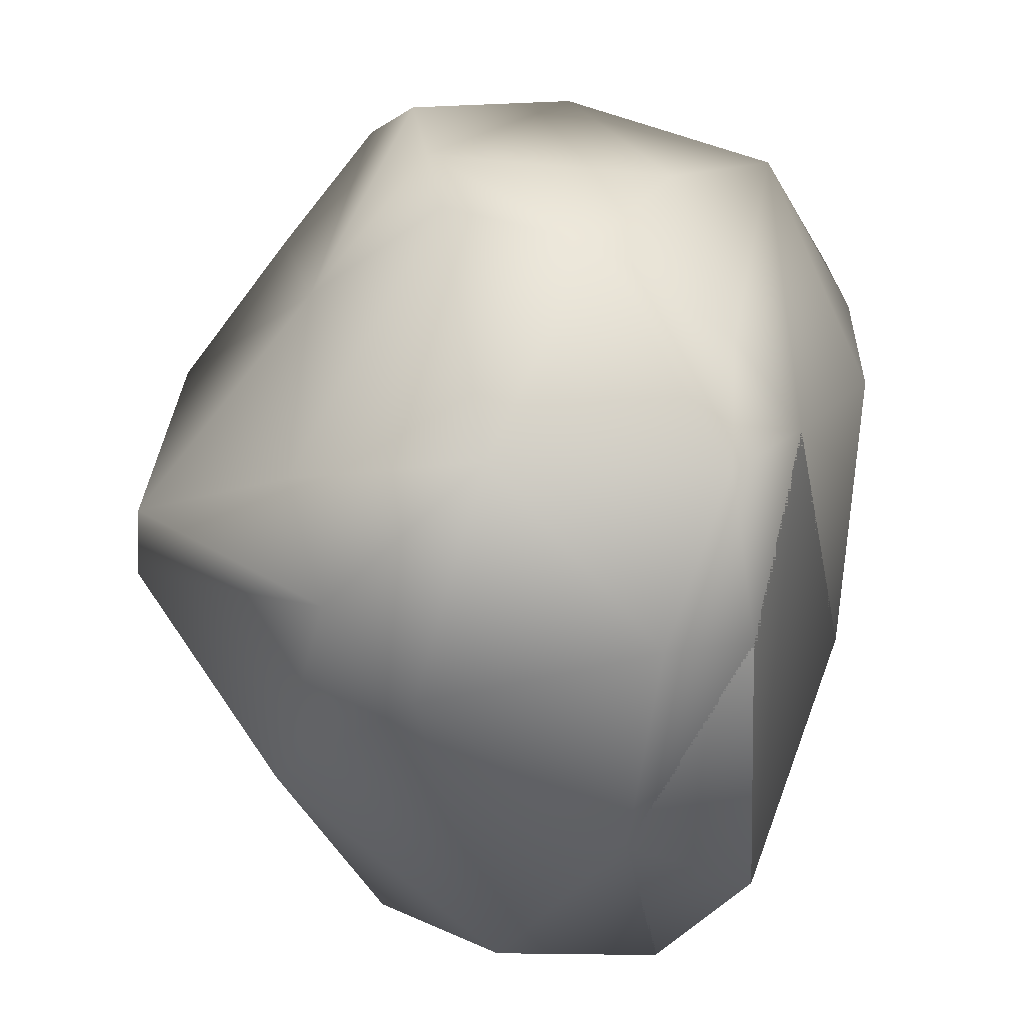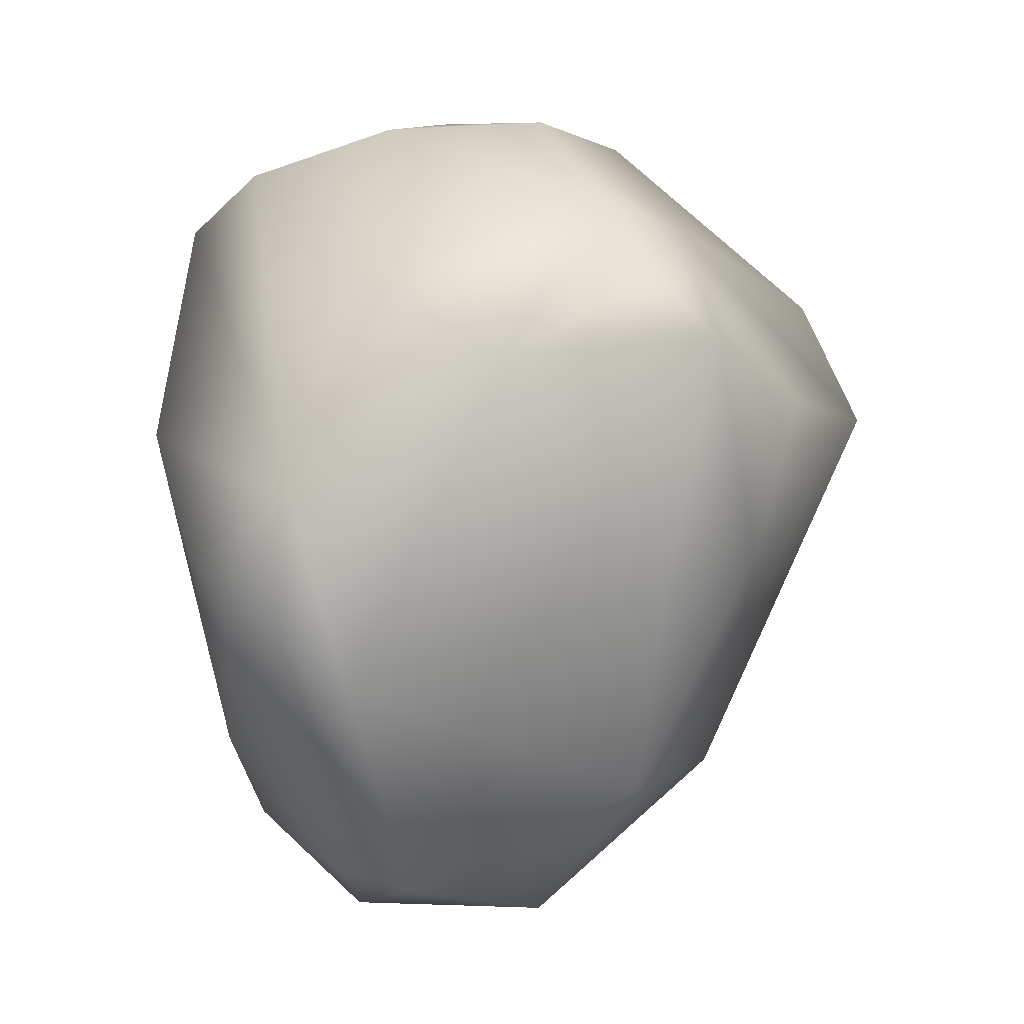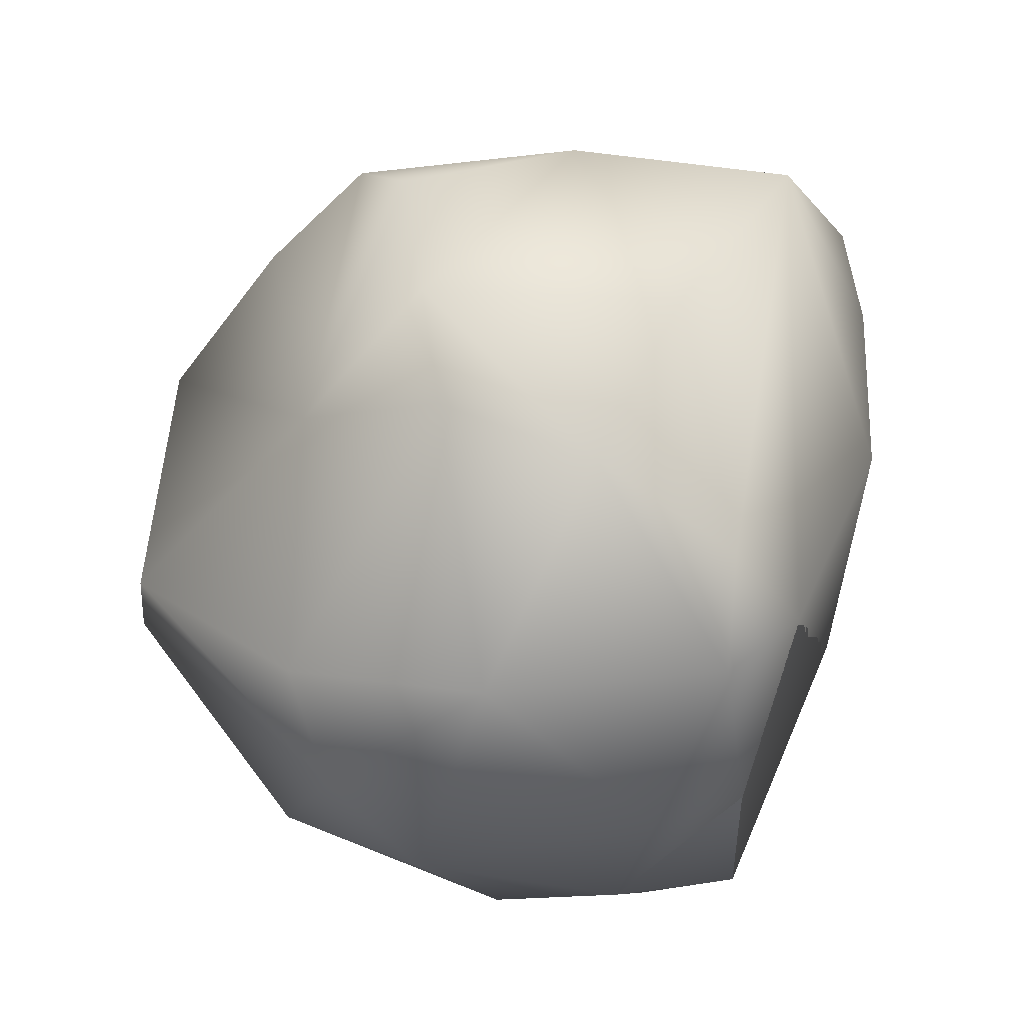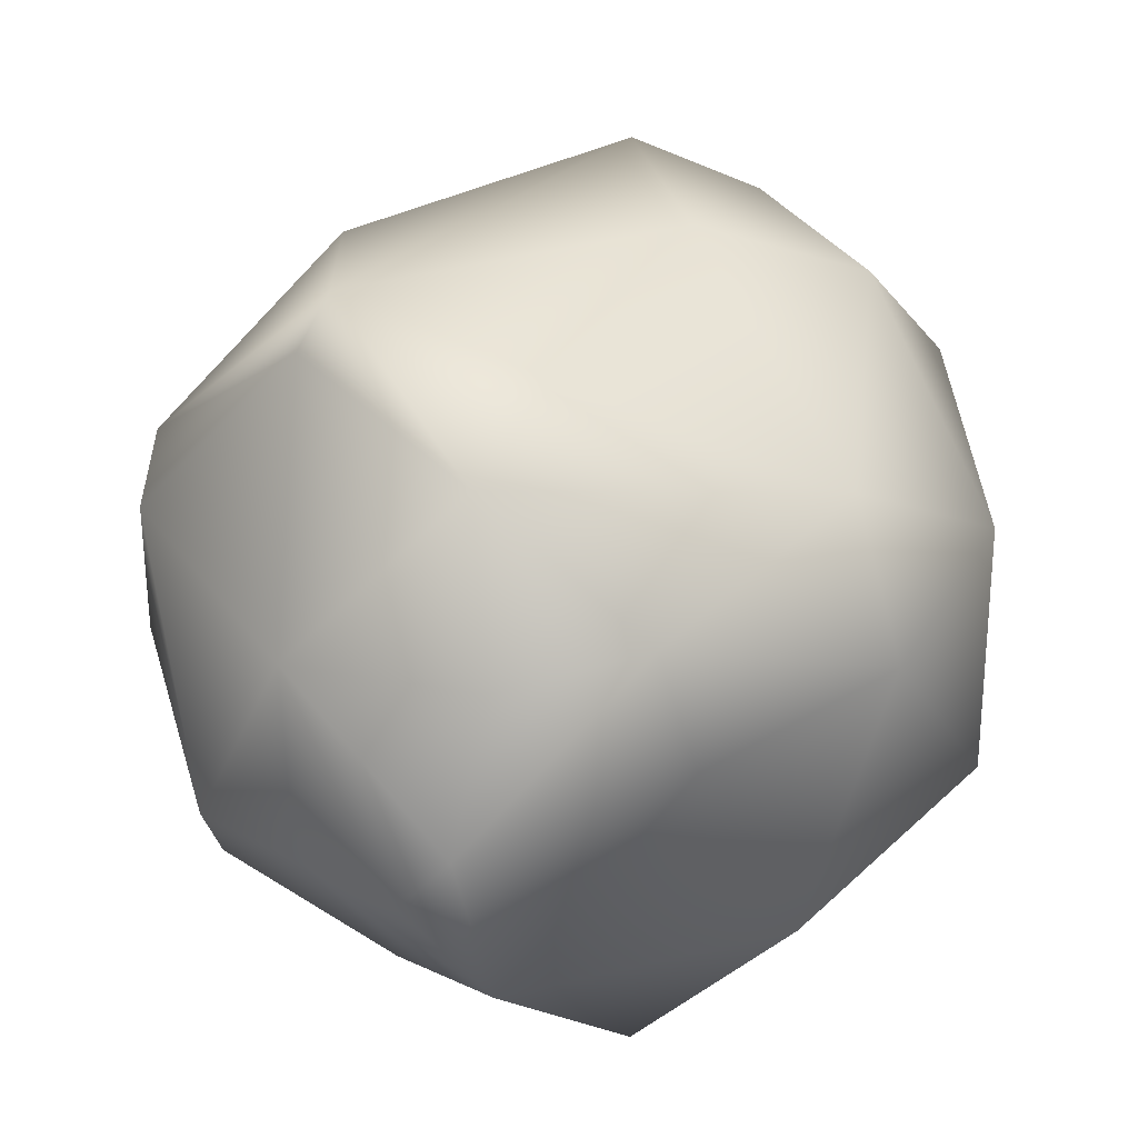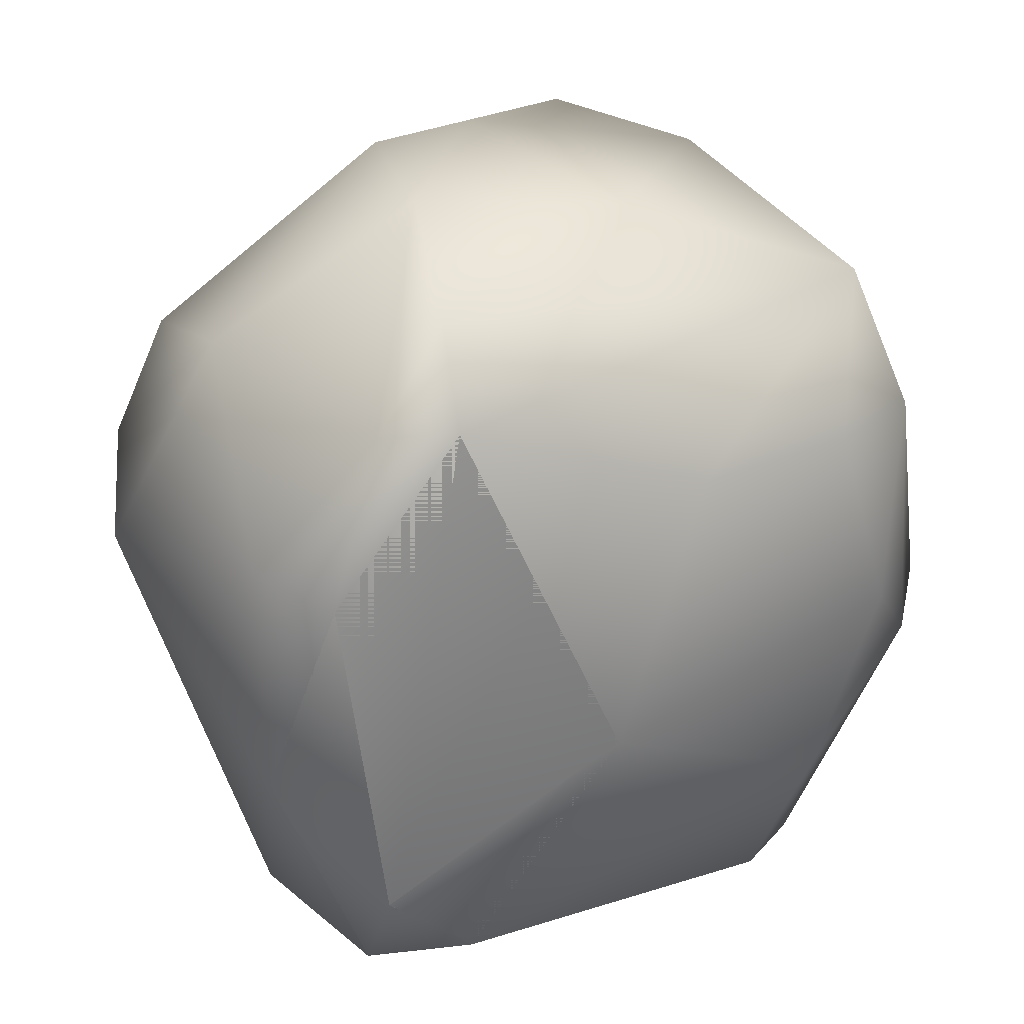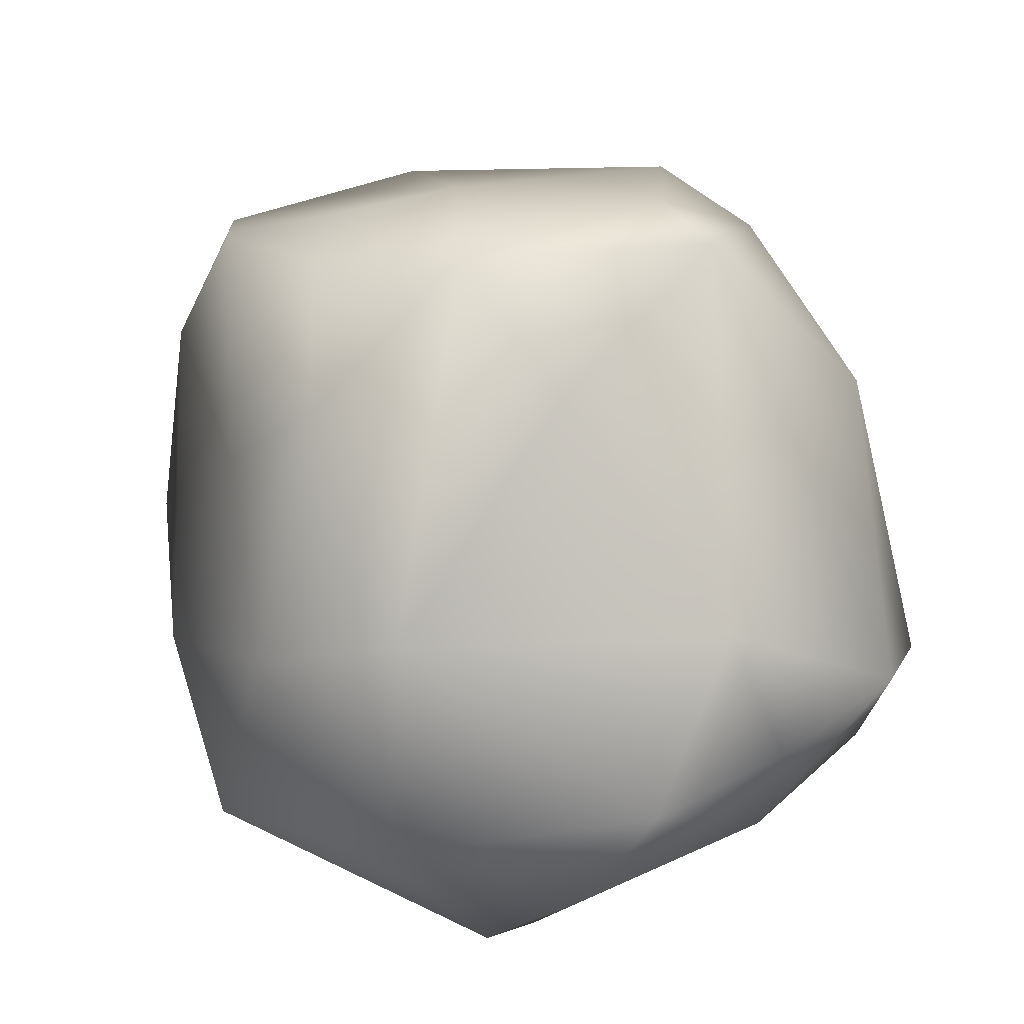
<metadata>
{"format":"obj","ext":"obj","renderer":"f3d","projection":"perspective","resolution":1024,"background":"white","views":[{"elev":31.9,"azim":-72.8,"up":"+Z"},{"elev":45.5,"azim":90.5,"up":"+Z"},{"elev":60.7,"azim":-72.5,"up":"+Z"},{"elev":65.7,"azim":34.7,"up":"+Y"},{"elev":25.1,"azim":-18.7,"up":"+Z"},{"elev":65.9,"azim":146.7,"up":"+Y"}]}
</metadata>
<code>
o Rock__MI_Rock_01
v 0.01369 0.00026 0.007436
v 0.009995 -0.001639 0.007055
v 0.01283 -0.000377 -0.001252
v 0.002991 -0.003716 0.00706
v -0.000585 -0.003871 -0.004133
v 0.01027 0.000297 -0.009604
v -0.006092 -0.001079 -0.0147
v -0.006951 -0.002745 0.01003
v -0.01013 -0.002488 -0.01091
v -0.01201 -0.00231 0.002995
v 0.01369 0.00026 0.007436
v 0.01228 0.002935 0.01266
v 0.009995 -0.001639 0.007055
v 0.002991 -0.003716 0.00706
v -0.006951 -0.002745 0.01003
v -0.006674 0.000193 0.01349
v 0.002579 0.005166 0.01587
v 0.008093 0.01133 0.01632
v -0.005992 0.006205 0.01653
v -0.000848 0.01498 0.01701
v 0.004075 0.01732 0.01689
v -0.00577 0.01265 0.01713
v -0.005085 0.01884 0.0119
v 0.005342 0.01977 0.01486
v 0.008093 0.01133 0.01632
v -0.01474 0.01625 0.008852
v 0.01058 0.01787 0.006043
v -0.01415 0.008175 0.01073
v -0.005992 0.006205 0.01653
v 0.01581 0.005054 0.005314
v 0.01228 0.002935 0.01266
v 0.01369 0.00026 0.007436
v 0.01452 0.01692 -0.002481
v 0.01843 0.007435 -0.00438
v 0.01643 0.00418 -0.005579
v 0.01283 -0.000377 -0.001252
v 0.01027 0.000297 -0.009604
v 0.0111 0.004436 -0.01542
v 0.01395 0.01281 -0.01179
v 0.008462 0.002291 -0.01557
v -0.006092 -0.001079 -0.0147
v 0.007456 0.01229 -0.01807
v -0.0021 0.006513 -0.01823
v -0.01002 0.00166 -0.01623
v 0.003775 0.01598 -0.01759
v 0.009614 0.02016 -0.006455
v 0.007315 0.02186 0.004185
v 0.00349 0.02347 0.009733
v -0.000803 0.02684 0.004587
v -0.01018 0.02521 0.00301
v -0.001678 0.02419 -0.002076
v -0.01736 0.01394 0.004899
v -0.01072 0.02522 0.000122
v -0.002717 0.01926 -0.01346
v -0.002313 0.01617 -0.01828
v -0.008631 0.01519 -0.01784
v -0.01528 0.01726 -0.005839
v -0.01277 0.008232 -0.01551
v -0.01849 0.009798 0.001839
v -0.01393 0.002208 -0.007084
v -0.006092 -0.001079 -0.0147
v -0.01013 -0.002488 -0.01091
v -0.01201 -0.00231 0.002995
v -0.01447 0.000771 0.003461
v -0.009684 -0.000605 0.009341
v -0.006951 -0.002745 0.01003
v -0.006674 0.000193 0.01349
f 1 2 3
f 2 4 3
f 3 4 5
f 6 3 5
f 5 7 6
f 4 8 5
f 9 7 5
f 5 8 9
f 8 10 9
f 11 12 13
f 14 13 12
f 14 12 15
f 12 16 15
f 12 17 16
f 12 18 17
f 17 19 16
f 18 20 17
f 17 20 19
f 21 20 18
f 19 20 22
f 23 20 21
f 23 22 20
f 24 23 21
f 21 25 24
f 23 26 22
f 25 27 24
f 22 26 28
f 29 22 28
f 25 30 27
f 25 31 30
f 31 32 30
f 33 27 30
f 32 34 30
f 33 30 34
f 35 34 32
f 32 36 35
f 37 35 36
f 38 34 35
f 35 37 38
f 34 39 33
f 38 39 34
f 37 40 38
f 41 40 37
f 38 42 39
f 40 42 38
f 41 43 40
f 43 42 40
f 41 44 43
f 45 39 42
f 42 43 45
f 46 33 39
f 46 39 45
f 33 47 27
f 46 47 33
f 27 47 24
f 24 47 48
f 24 48 23
f 48 47 49
f 23 48 49
f 49 47 46
f 23 49 50
f 26 23 50
f 51 49 46
f 26 50 52
f 52 28 26
f 49 53 50
f 51 53 49
f 52 50 53
f 46 54 51
f 51 54 53
f 45 54 46
f 45 55 54
f 43 55 45
f 54 55 56
f 43 56 55
f 53 54 56
f 44 56 43
f 56 57 53
f 57 52 53
f 58 56 44
f 58 57 56
f 59 52 57
f 59 57 58
f 59 28 52
f 60 58 44
f 58 60 59
f 61 62 44
f 62 60 44
f 60 62 63
f 59 60 64
f 64 60 63
f 64 28 59
f 63 65 64
f 65 28 64
f 66 65 63
f 29 28 65
f 67 65 66
f 65 67 29
o Rock__MI_Rock_01.001_Mesh
v 0.01369 0.00026 0.007436
v 0.009995 -0.001639 0.007055
v 0.01283 -0.000377 -0.001252
v 0.002991 -0.003716 0.00706
v -0.000585 -0.003871 -0.004133
v 0.01027 0.000297 -0.009604
v -0.006092 -0.001079 -0.0147
v -0.006951 -0.002745 0.01003
v -0.01013 -0.002488 -0.01091
v -0.01201 -0.00231 0.002995
v 0.01369 0.00026 0.007436
v 0.01228 0.002935 0.01266
v 0.009995 -0.001639 0.007055
v 0.002991 -0.003716 0.00706
v -0.006951 -0.002745 0.01003
v -0.006674 0.000193 0.01349
v 0.002579 0.005166 0.01587
v 0.008093 0.01133 0.01632
v -0.005992 0.006205 0.01653
v -0.000848 0.01498 0.01701
v 0.004075 0.01732 0.01689
v -0.00577 0.01265 0.01713
v -0.005085 0.01884 0.0119
v 0.005342 0.01977 0.01486
v 0.008093 0.01133 0.01632
v -0.01474 0.01625 0.008852
v 0.01058 0.01787 0.006043
v -0.01415 0.008175 0.01073
v -0.005992 0.006205 0.01653
v 0.01581 0.005054 0.005314
v 0.01228 0.002935 0.01266
v 0.01369 0.00026 0.007436
v 0.01452 0.01692 -0.002481
v 0.01843 0.007435 -0.00438
v 0.01643 0.00418 -0.005579
v 0.01283 -0.000377 -0.001252
v 0.01027 0.000297 -0.009604
v 0.0111 0.004436 -0.01542
v 0.01395 0.01281 -0.01179
v 0.008462 0.002291 -0.01557
v -0.006092 -0.001079 -0.0147
v 0.007456 0.01229 -0.01807
v -0.0021 0.006513 -0.01823
v -0.01002 0.00166 -0.01623
v 0.003775 0.01598 -0.01759
v 0.009614 0.02016 -0.006455
v 0.007315 0.02186 0.004185
v 0.00349 0.02347 0.009733
v -0.000803 0.02684 0.004587
v -0.01018 0.02521 0.00301
v -0.001678 0.02419 -0.002076
v -0.01736 0.01394 0.004899
v -0.01072 0.02522 0.000122
v -0.002717 0.01926 -0.01346
v -0.002313 0.01617 -0.01828
v -0.008631 0.01519 -0.01784
v -0.01528 0.01726 -0.005839
v -0.01277 0.008232 -0.01551
v -0.01849 0.009798 0.001839
v -0.01393 0.002208 -0.007084
v -0.006092 -0.001079 -0.0147
v -0.01013 -0.002488 -0.01091
v -0.01201 -0.00231 0.002995
v -0.01447 0.000771 0.003461
v -0.009684 -0.000605 0.009341
v -0.006951 -0.002745 0.01003
v -0.006674 0.000193 0.01349
f 68 69 70
f 69 71 70
f 70 71 72
f 73 70 72
f 72 74 73
f 71 75 72
f 76 74 72
f 72 75 76
f 75 77 76
f 78 79 80
f 81 80 79
f 81 79 82
f 79 83 82
f 79 84 83
f 79 85 84
f 84 86 83
f 85 87 84
f 84 87 86
f 88 87 85
f 86 87 89
f 90 87 88
f 90 89 87
f 91 90 88
f 88 92 91
f 90 93 89
f 92 94 91
f 89 93 95
f 96 89 95
f 92 97 94
f 92 98 97
f 98 99 97
f 100 94 97
f 99 101 97
f 100 97 101
f 102 101 99
f 99 103 102
f 104 102 103
f 105 101 102
f 102 104 105
f 101 106 100
f 105 106 101
f 104 107 105
f 108 107 104
f 105 109 106
f 107 109 105
f 108 110 107
f 110 109 107
f 108 111 110
f 112 106 109
f 109 110 112
f 113 100 106
f 113 106 112
f 100 114 94
f 113 114 100
f 94 114 91
f 91 114 115
f 91 115 90
f 115 114 116
f 90 115 116
f 116 114 113
f 90 116 117
f 93 90 117
f 118 116 113
f 93 117 119
f 119 95 93
f 116 120 117
f 118 120 116
f 119 117 120
f 113 121 118
f 118 121 120
f 112 121 113
f 112 122 121
f 110 122 112
f 121 122 123
f 110 123 122
f 120 121 123
f 111 123 110
f 123 124 120
f 124 119 120
f 125 123 111
f 125 124 123
f 126 119 124
f 126 124 125
f 126 95 119
f 127 125 111
f 125 127 126
f 128 129 111
f 129 127 111
f 127 129 130
f 126 127 131
f 131 127 130
f 131 95 126
f 130 132 131
f 132 95 131
f 133 132 130
f 96 95 132
f 134 132 133
f 132 134 96

</code>
